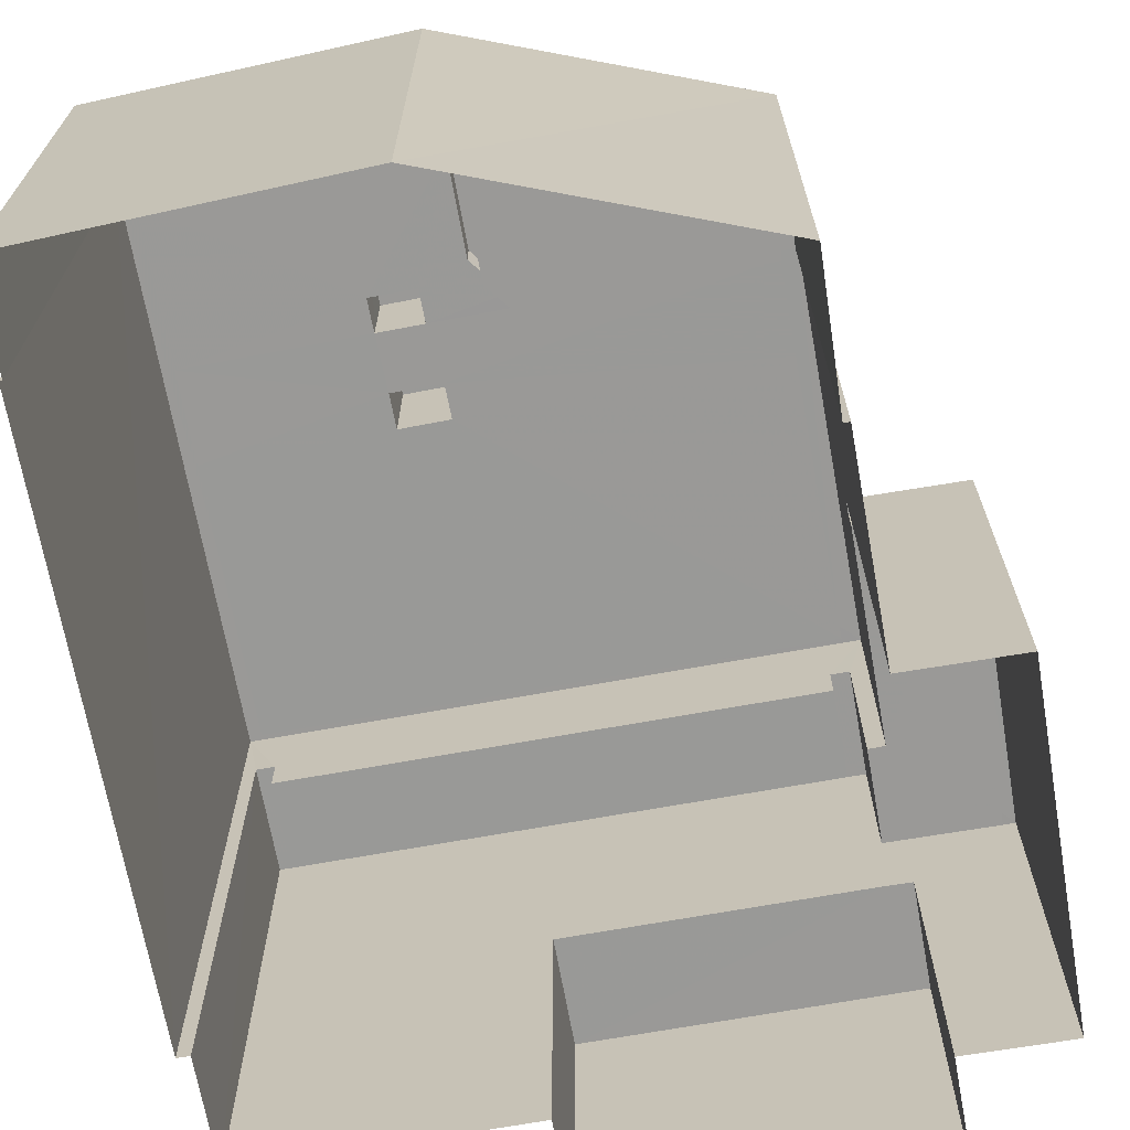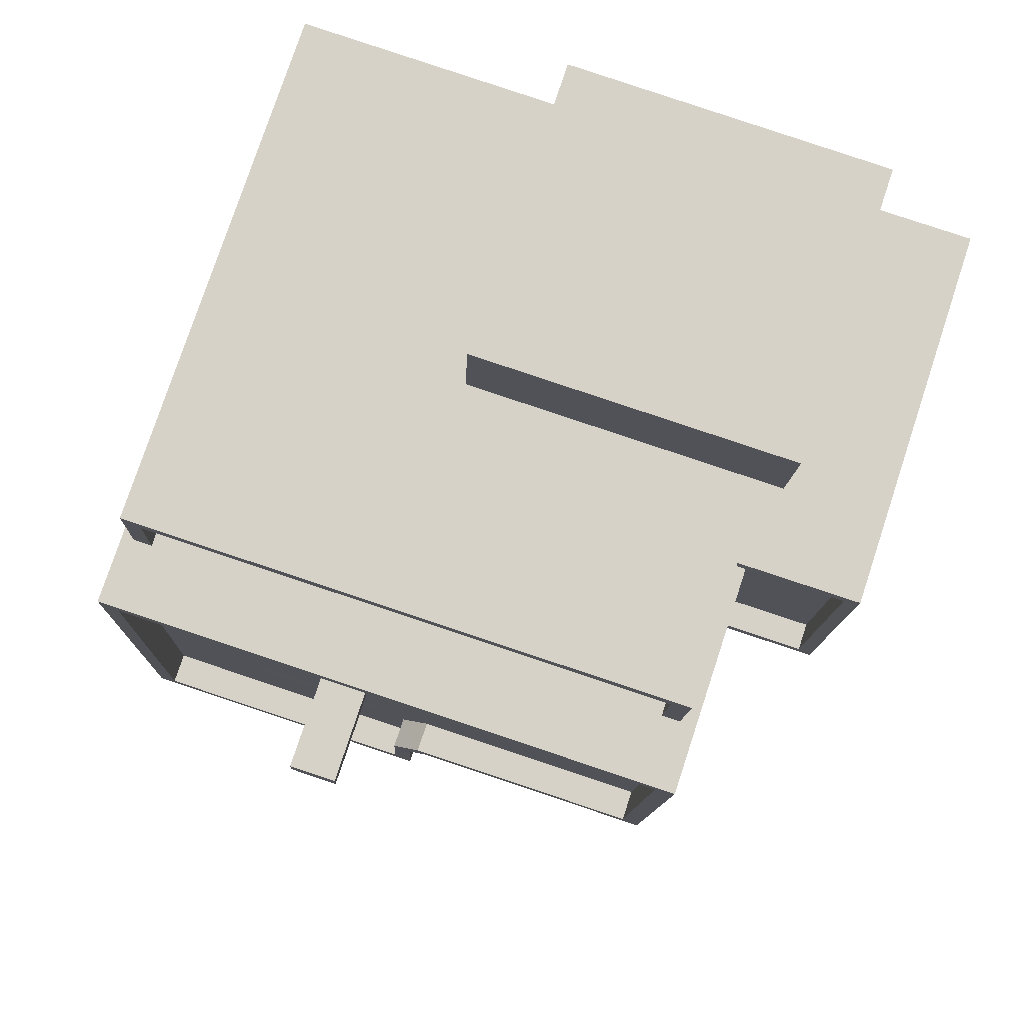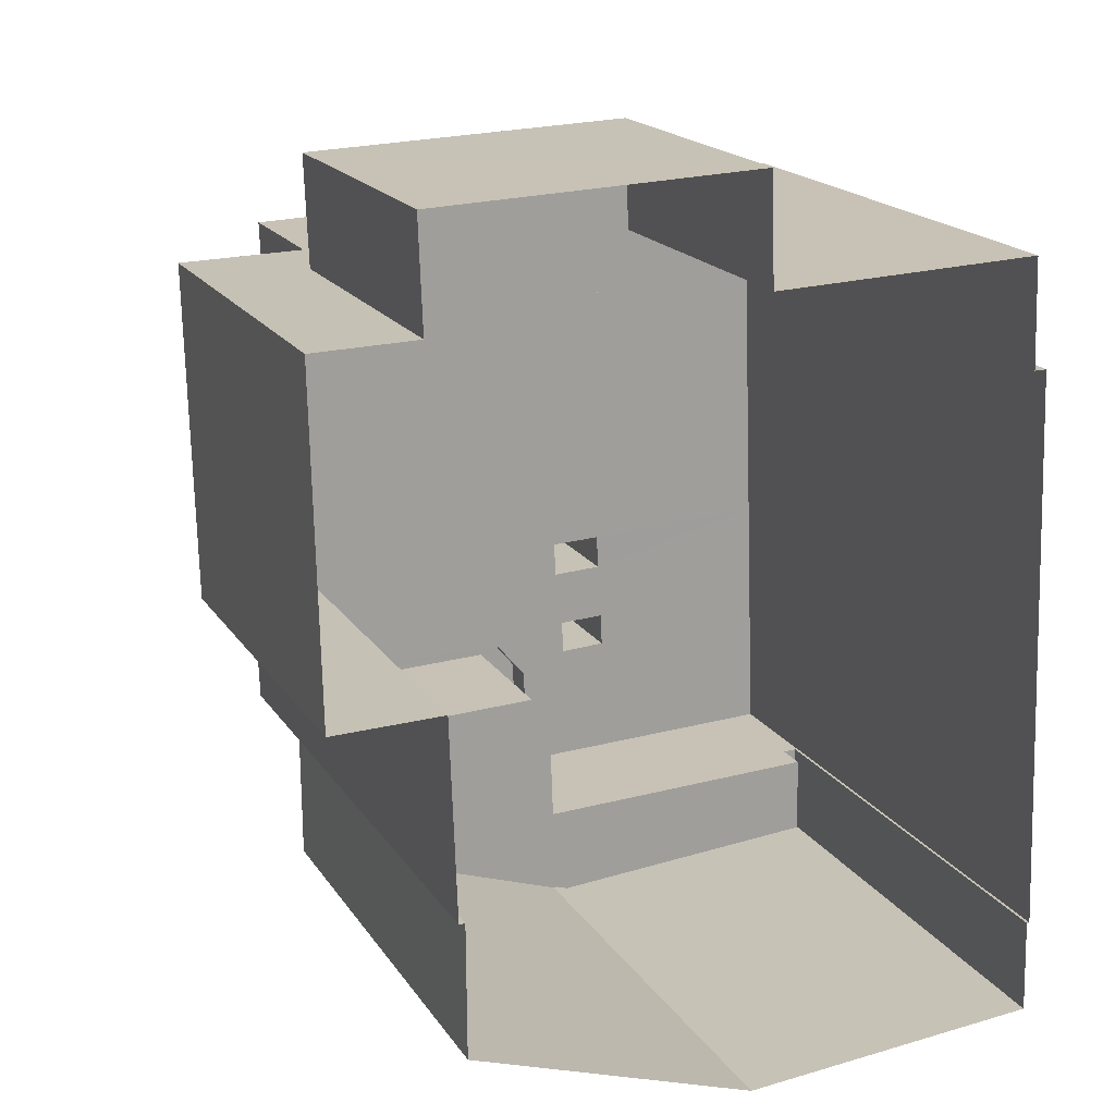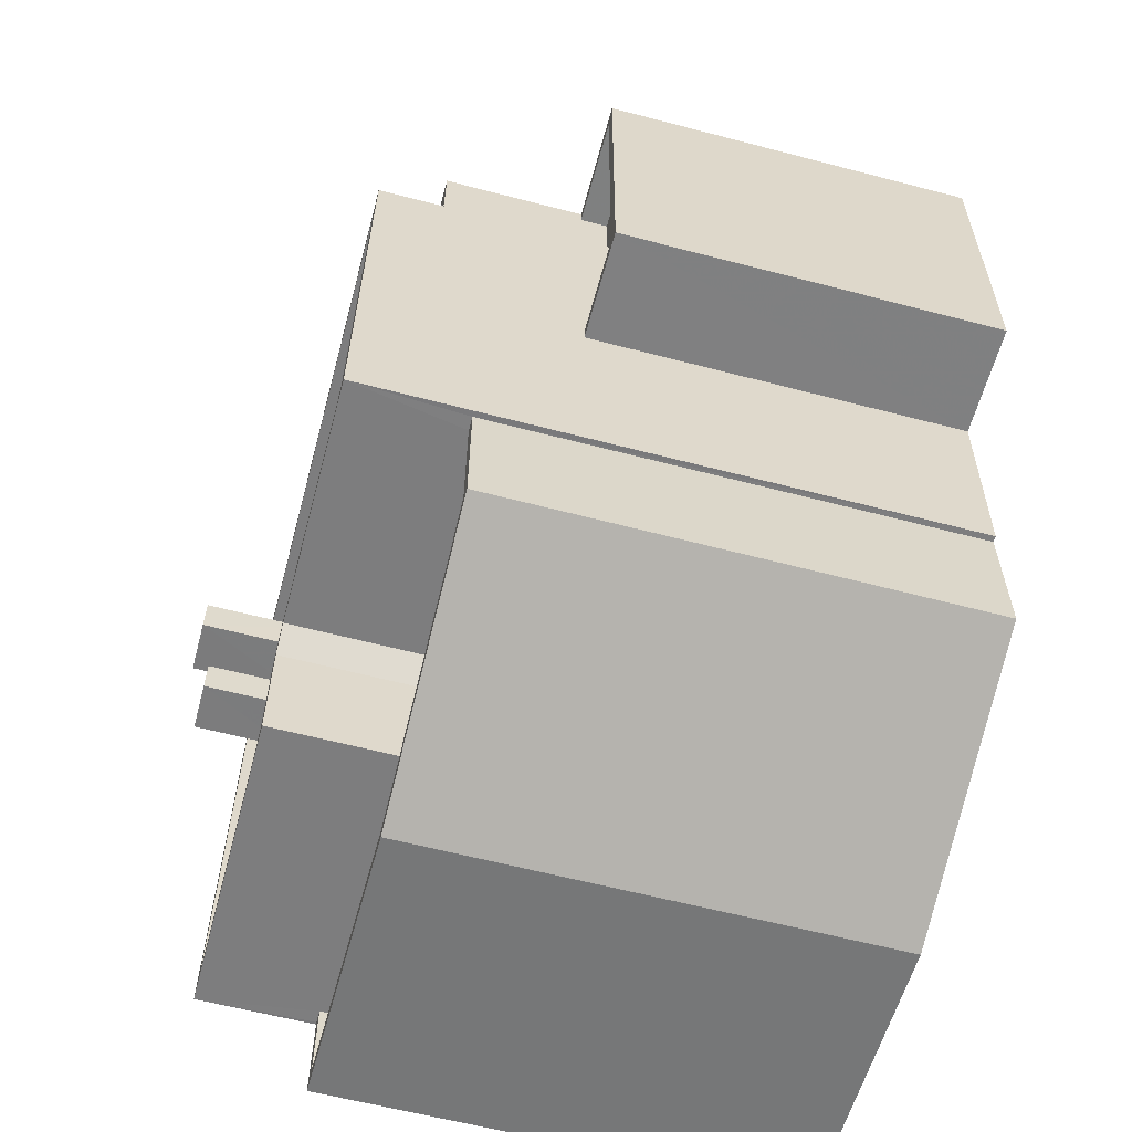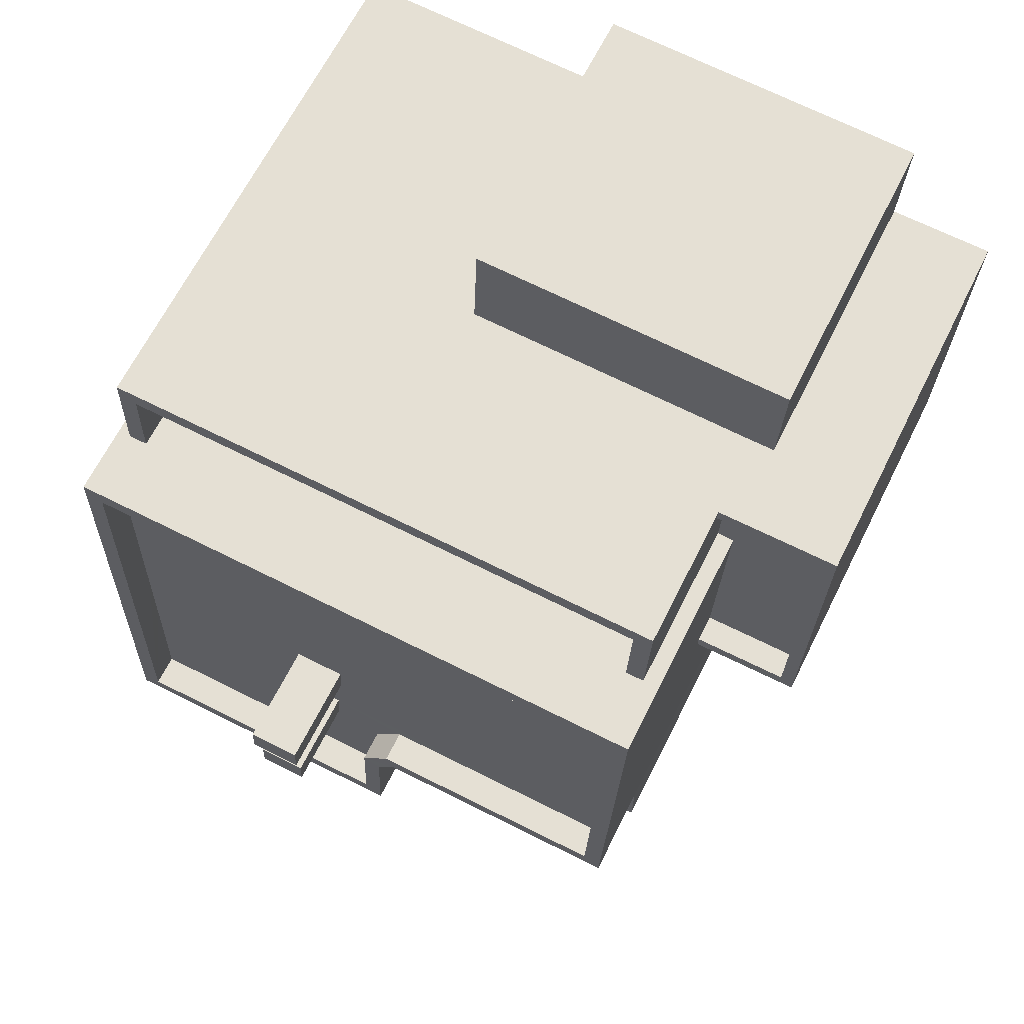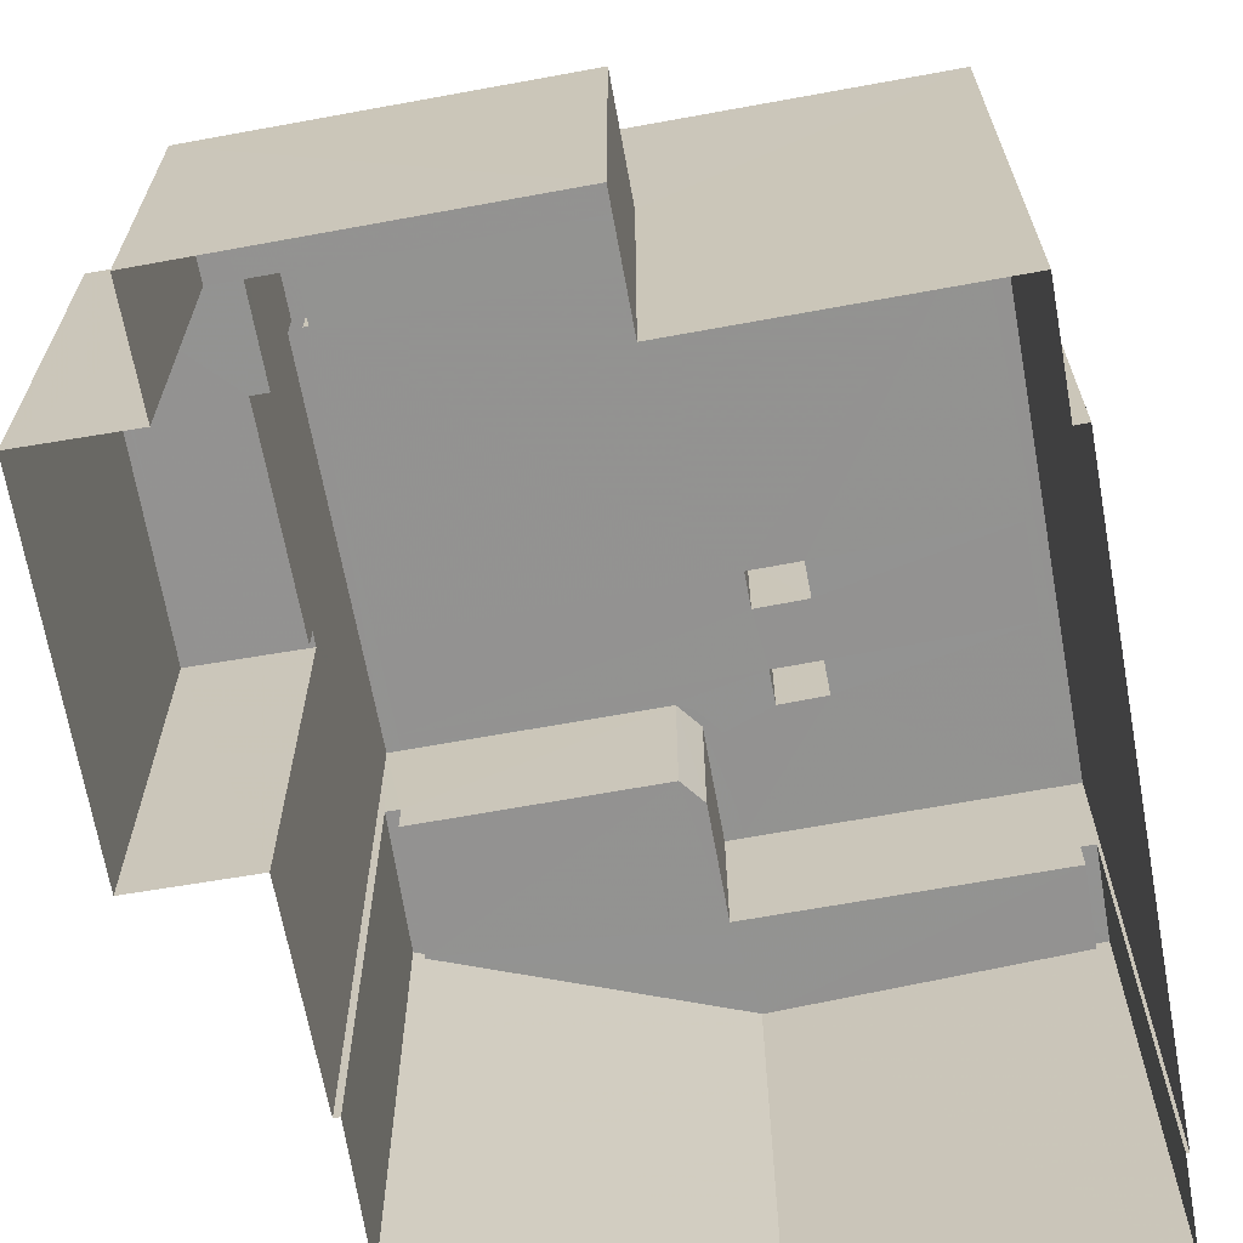
<metadata>
{"format":"obj","ext":"obj","renderer":"f3d","projection":"perspective","resolution":1024,"background":"white","views":[{"elev":-68.9,"azim":8.2,"up":"+Z"},{"elev":77.6,"azim":18.3,"up":"+Y"},{"elev":18.5,"azim":156.8,"up":"+Y"},{"elev":-61.3,"azim":75.1,"up":"+Y"},{"elev":65.2,"azim":26.5,"up":"+Y"},{"elev":-66.5,"azim":-171.7,"up":"+Z"}]}
</metadata>
<code>
v -9638 -3.698e+04 30.94
v -9638 -3.698e+04 30.94
v -9631 -3.698e+04 30.94
v -9625 -3.698e+04 30.93
v -9625 -3.697e+04 30.93
v -9638 -3.698e+04 30.94
v -9637 -3.696e+04 30.94
v -9622 -3.696e+04 30.93
v -9622 -3.697e+04 30.93
v -9624 -3.696e+04 30.94
v -9625 -3.697e+04 30.93
v -9625 -3.697e+04 30.93
v -9637 -3.696e+04 30.94
v -9631 -3.696e+04 30.94
v -9637 -3.696e+04 30.94
v -9624 -3.696e+04 30.94
v -9631 -3.696e+04 30.94
v -9631 -3.696e+04 37.36
v -9625 -3.696e+04 37.36
v -9631 -3.696e+04 37.36
v -9624 -3.696e+04 37.36
v -9624 -3.696e+04 37.36
v -9625 -3.697e+04 39.15
v -9625 -3.697e+04 39.15
v -9622 -3.697e+04 39.14
v -9625 -3.696e+04 39.15
v -9622 -3.696e+04 39.15
v -9625 -3.696e+04 39.15
v -9622 -3.697e+04 39.14
v -9625 -3.696e+04 39.15
v -9622 -3.696e+04 39.15
v -9625 -3.697e+04 38.55
v -9622 -3.697e+04 38.54
v -9624 -3.696e+04 38.55
v -9625 -3.696e+04 38.55
v -9625 -3.696e+04 38.55
v -9622 -3.696e+04 38.55
v -9637 -3.696e+04 42.3
v -9636 -3.696e+04 42.3
v -9637 -3.696e+04 42.3
v -9625 -3.696e+04 42.29
v -9625 -3.696e+04 42.29
v -9625 -3.696e+04 42.29
v -9637 -3.696e+04 42.3
v -9625 -3.696e+04 42.29
v -9637 -3.696e+04 41.5
v -9625 -3.696e+04 41.49
v -9636 -3.696e+04 41.5
v -9625 -3.696e+04 41.49
v -9631 -3.697e+04 43.78
v -9631 -3.697e+04 43.78
v -9631 -3.698e+04 43.78
v -9631 -3.698e+04 43.78
v -9637 -3.696e+04 43.79
v -9637 -3.696e+04 43.79
v -9638 -3.698e+04 43.78
v -9637 -3.698e+04 43.78
v -9633 -3.697e+04 43.08
v -9637 -3.697e+04 43.08
v -9637 -3.697e+04 43.08
v -9632 -3.697e+04 43.08
v -9625 -3.697e+04 43.08
v -9625 -3.697e+04 43.08
v -9632 -3.697e+04 43.08
v -9632 -3.697e+04 43.08
v -9633 -3.697e+04 43.08
v -9633 -3.697e+04 43.08
v -9637 -3.696e+04 43.09
v -9625 -3.696e+04 43.08
v -9625 -3.697e+04 43.08
v -9630 -3.697e+04 43.08
v -9631 -3.698e+04 43.08
v -9633 -3.697e+04 43.08
v -9637 -3.698e+04 43.08
v -9631 -3.697e+04 43.08
v -9632 -3.697e+04 43.08
v -9624 -3.696e+04 43.78
v -9625 -3.696e+04 43.78
v -9625 -3.697e+04 43.77
v -9630 -3.697e+04 43.78
v -9630 -3.697e+04 43.78
v -9625 -3.697e+04 43.78
v -9630 -3.697e+04 40.57
v -9625 -3.698e+04 40.57
v -9625 -3.697e+04 40.57
v -9631 -3.698e+04 40.57
v -9631 -3.698e+04 40.57
v -9637 -3.698e+04 40.58
v -9637 -3.698e+04 40.58
v -9631 -3.697e+04 40.57
v -9638 -3.698e+04 41.28
v -9638 -3.698e+04 41.28
v -9637 -3.698e+04 41.28
v -9637 -3.698e+04 41.28
v -9625 -3.697e+04 41.27
v -9625 -3.698e+04 41.27
v -9625 -3.697e+04 41.27
v -9631 -3.698e+04 41.27
v -9625 -3.698e+04 41.27
v -9631 -3.698e+04 41.27
v -9633 -3.697e+04 45.01
v -9632 -3.697e+04 45.01
v -9632 -3.697e+04 45.01
v -9633 -3.697e+04 45.01
v -9633 -3.697e+04 45.32
v -9632 -3.697e+04 45.32
v -9632 -3.697e+04 45.32
v -9633 -3.697e+04 45.32
f 1 2 3
f 4 3 5
f 2 6 7
f 8 9 10
f 11 5 12
f 10 9 12
f 13 2 7
f 14 13 15
f 16 10 17
f 17 10 14
f 3 2 5
f 5 2 12
f 10 12 14
f 12 2 13
f 14 12 13
f 18 19 20
f 20 19 21
f 19 22 21
f 23 24 25
f 26 27 28
f 24 29 25
f 25 29 27
f 30 31 26
f 25 27 31
f 31 27 26
f 32 33 34
f 35 34 36
f 36 34 37
f 34 33 37
f 38 39 40
f 40 39 41
f 41 42 43
f 39 38 44
f 43 42 45
f 39 42 41
f 46 47 48
f 46 49 47
f 50 51 52
f 53 50 52
f 54 55 56
f 57 54 56
f 53 52 56
f 52 57 56
f 58 59 60
f 61 62 63
f 64 62 61
f 61 63 65
f 66 64 58
f 66 58 60
f 58 67 59
f 61 58 64
f 67 68 59
f 69 68 65
f 63 69 65
f 67 65 68
f 70 62 71
f 72 73 74
f 62 64 71
f 60 73 66
f 64 75 71
f 75 76 72
f 74 73 60
f 75 64 76
f 72 76 73
f 54 77 55
f 54 78 77
f 79 77 78
f 51 50 80
f 81 51 80
f 81 80 82
f 78 82 79
f 80 79 82
f 83 84 85
f 84 86 87
f 88 87 89
f 90 86 83
f 87 86 89
f 83 86 84
f 91 92 93
f 94 91 93
f 95 96 97
f 92 98 93
f 99 97 96
f 98 99 96
f 96 100 98
f 93 98 100
f 101 102 103
f 101 104 102
f 105 106 107
f 108 105 107
f 22 16 21
f 22 10 16
f 18 20 17
f 14 18 17
f 21 16 17
f 20 21 17
f 19 28 22
f 10 22 8
f 8 22 27
f 22 28 27
f 29 9 8
f 27 29 8
f 12 9 29
f 24 12 29
f 36 37 31
f 30 36 31
f 25 37 33
f 25 31 37
f 32 25 33
f 32 23 25
f 41 26 28
f 41 18 40
f 40 18 15
f 28 19 18
f 15 18 14
f 41 28 18
f 38 40 15
f 13 38 15
f 35 30 43
f 43 30 41
f 35 36 30
f 41 30 26
f 44 48 39
f 44 46 48
f 42 48 47
f 42 39 48
f 45 42 47
f 49 45 47
f 13 7 38
f 35 43 34
f 77 34 43
f 7 55 38
f 55 77 45
f 46 45 49
f 38 55 44
f 45 46 44
f 45 77 43
f 44 55 45
f 32 34 23
f 12 24 11
f 34 77 23
f 11 24 79
f 23 77 79
f 24 23 79
f 95 80 83
f 80 95 79
f 79 97 11
f 83 85 95
f 11 97 5
f 95 97 79
f 89 86 94
f 2 91 6
f 86 53 94
f 6 91 56
f 94 53 56
f 91 94 56
f 56 55 7
f 6 56 7
f 90 83 80
f 50 90 80
f 53 90 50
f 53 86 90
f 68 54 59
f 60 59 57
f 60 57 74
f 59 54 57
f 78 68 69
f 78 54 68
f 70 82 62
f 62 82 63
f 63 78 69
f 63 82 78
f 82 70 71
f 81 82 71
f 81 71 75
f 51 81 75
f 52 75 72
f 52 51 75
f 52 72 74
f 57 52 74
f 85 84 96
f 95 85 96
f 87 96 84
f 87 100 96
f 100 87 88
f 93 100 88
f 89 93 88
f 89 94 93
f 5 99 4
f 5 97 99
f 99 3 4
f 99 98 3
f 98 1 3
f 98 92 1
f 2 1 92
f 91 2 92
f 64 102 76
f 64 103 102
f 102 104 73
f 76 102 73
f 104 101 66
f 73 104 66
f 66 103 64
f 66 101 103
f 65 107 106
f 61 65 106
f 58 61 106
f 105 58 106
f 67 58 105
f 108 67 105
f 107 67 108
f 107 65 67

</code>
